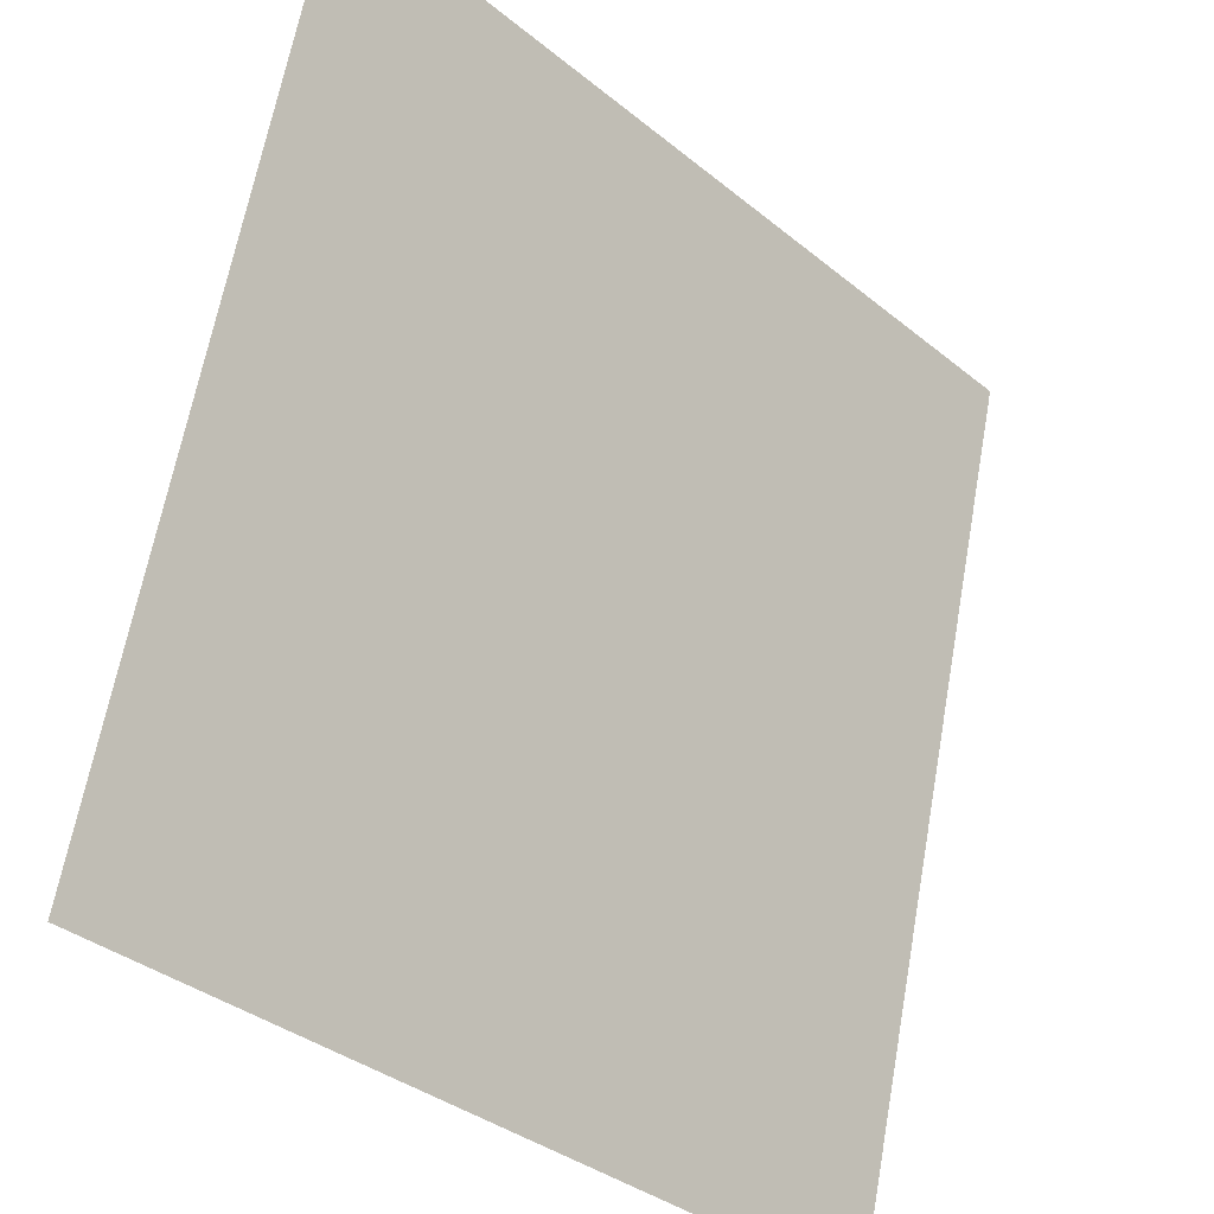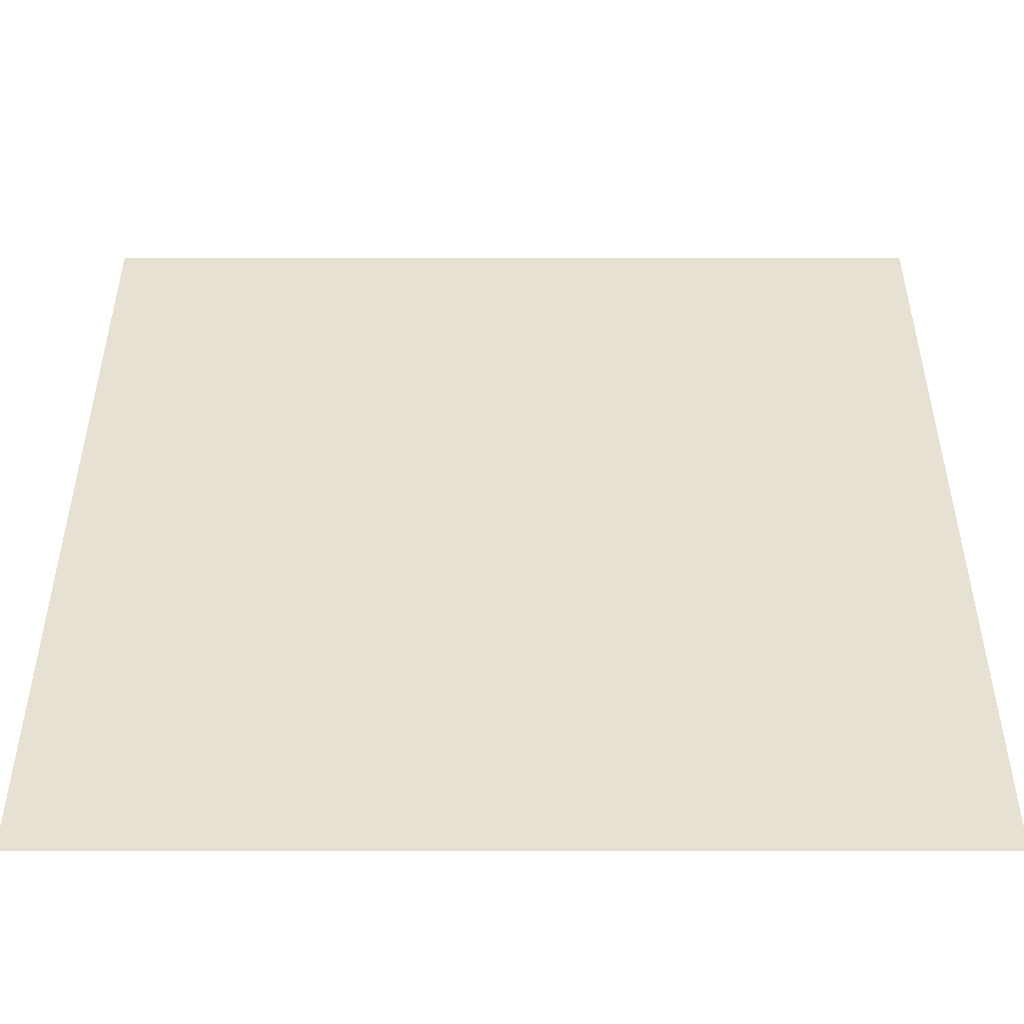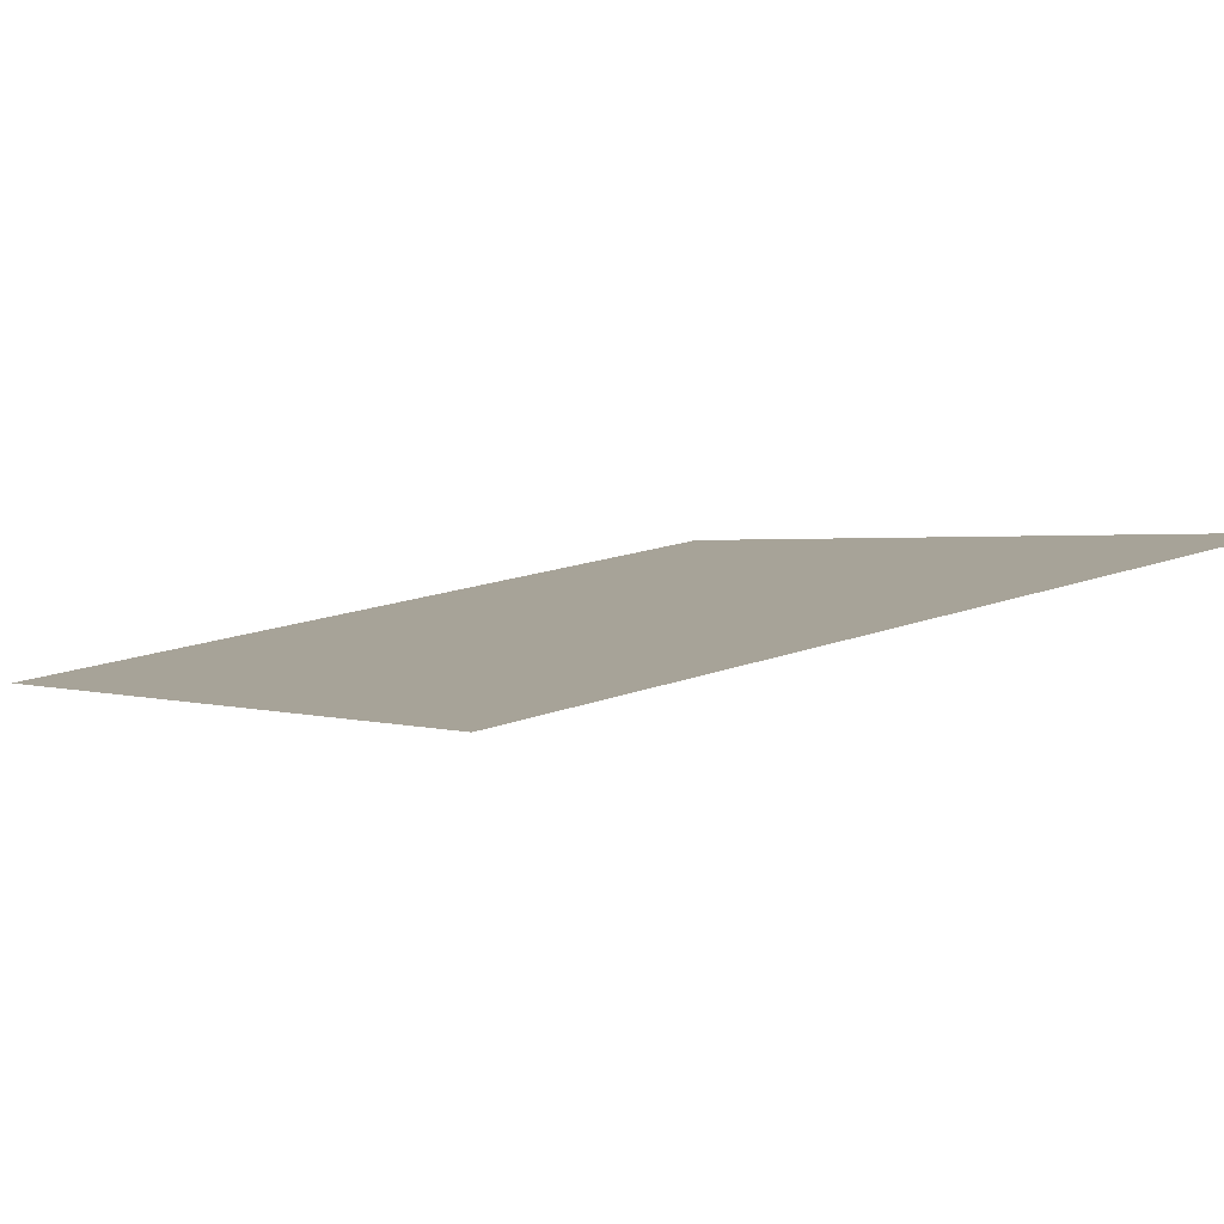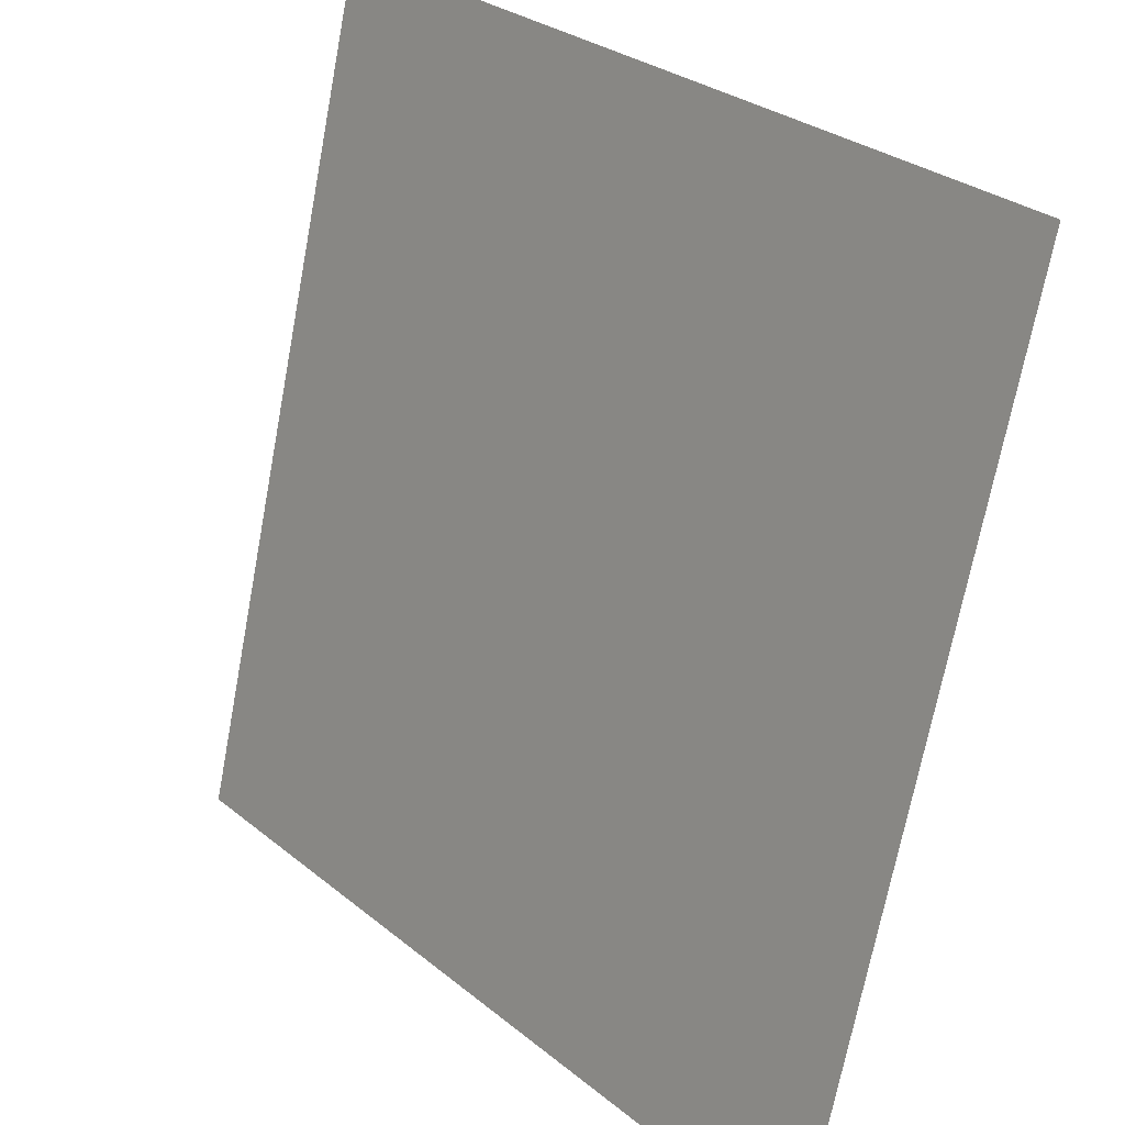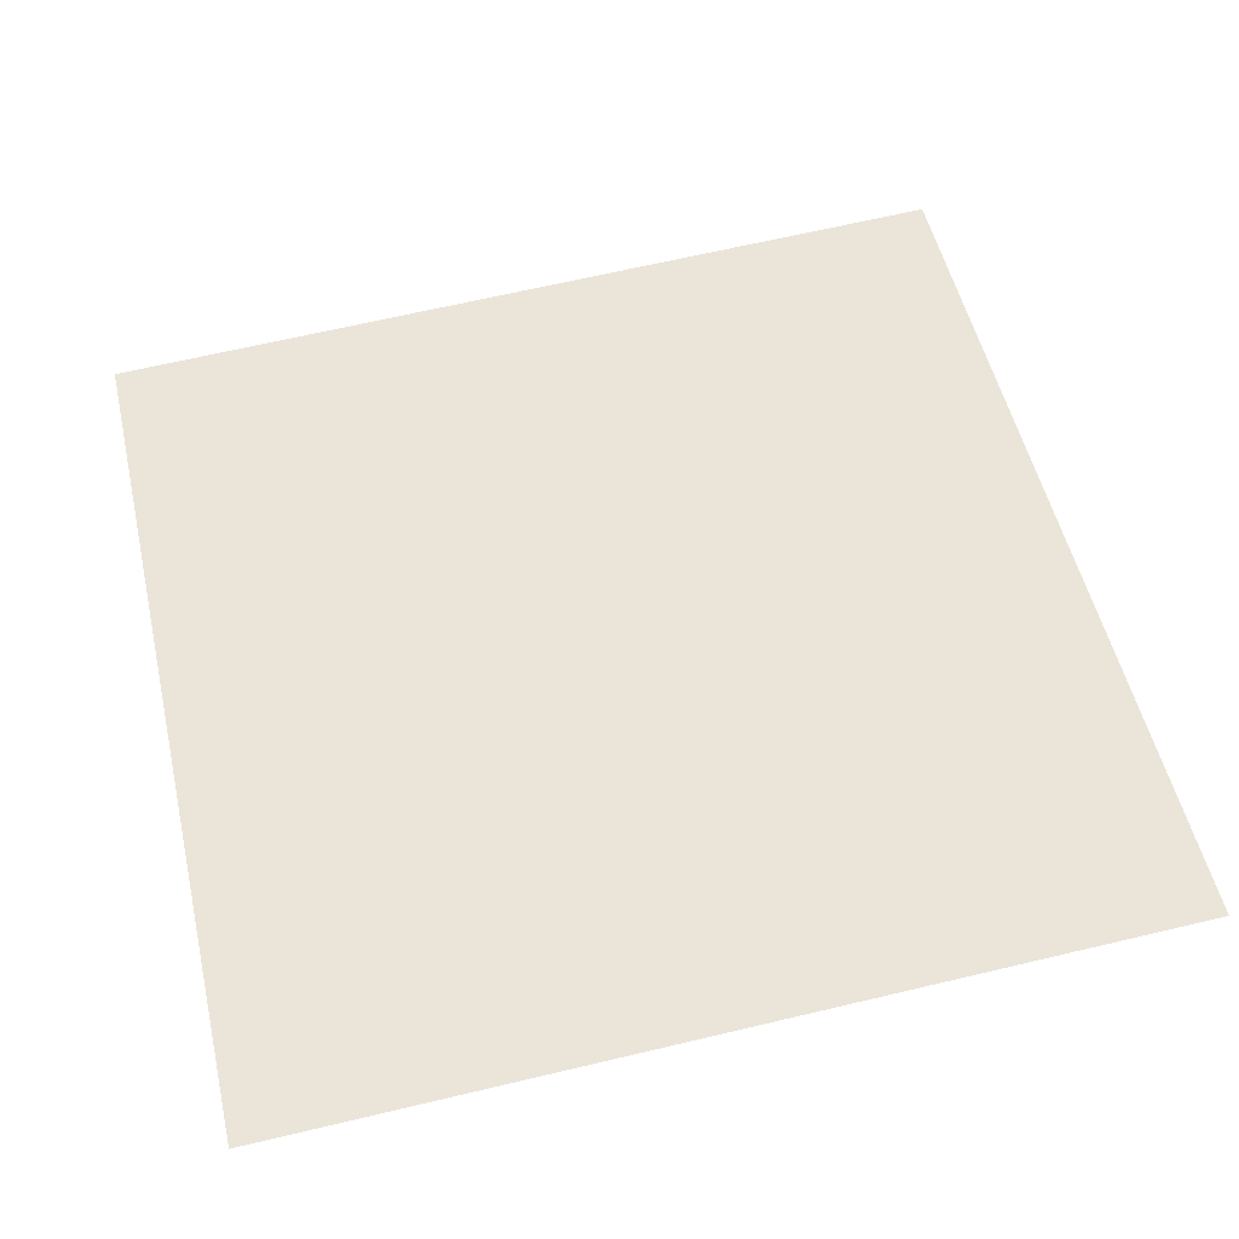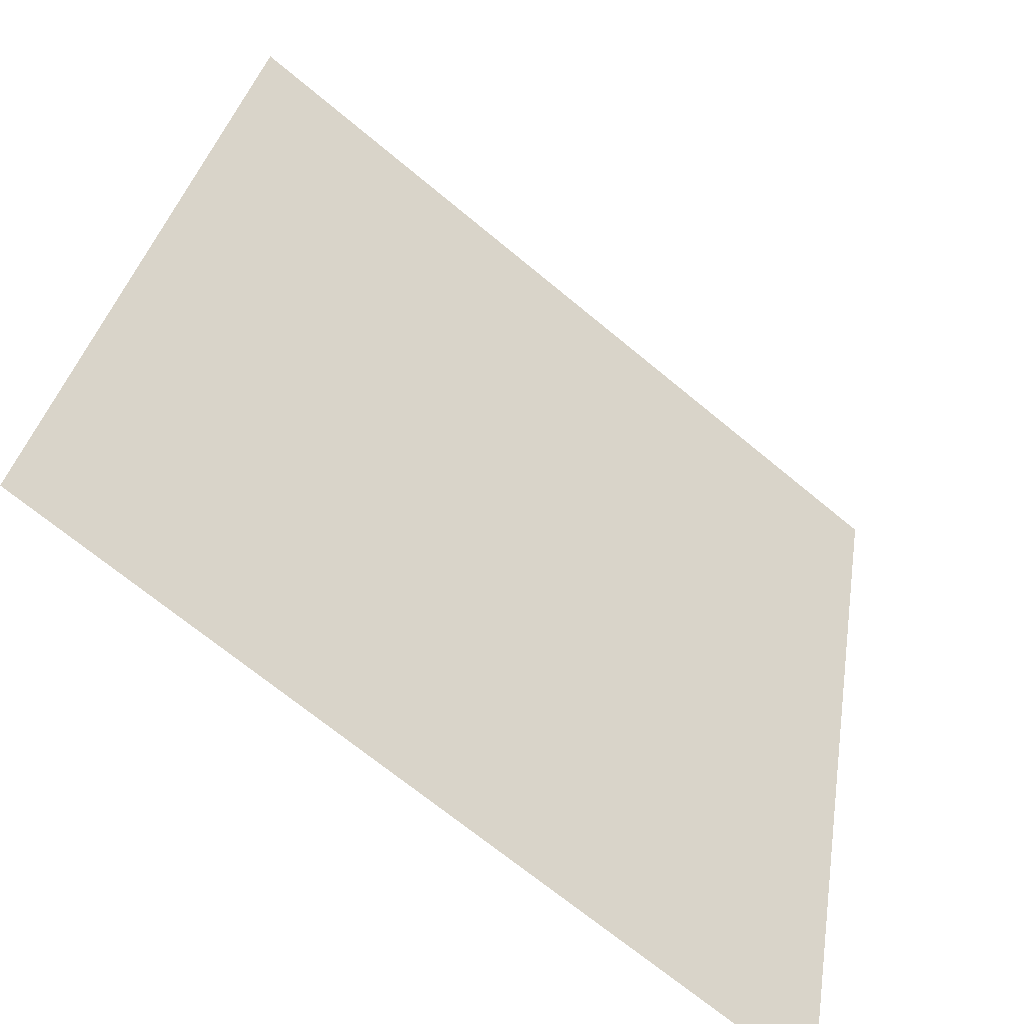
<metadata>
{"format":"obj","ext":"obj","renderer":"f3d","projection":"perspective","resolution":1024,"background":"white","views":[{"elev":-35.6,"azim":-46.9,"up":"+Y"},{"elev":-36.5,"azim":-180.0,"up":"+Y"},{"elev":18.2,"azim":144.4,"up":"+Z"},{"elev":29.4,"azim":-130.2,"up":"+Y"},{"elev":66.8,"azim":166.7,"up":"+Z"},{"elev":-68.3,"azim":-39.9,"up":"+Y"}]}
</metadata>
<code>
v 0.5 -2 -0.5
v -0.5 -2 -0.5
v -0.5 -1 -0.25
v 0.5 -1 -0.25
f 1 2 3
f 1 3 4

</code>
